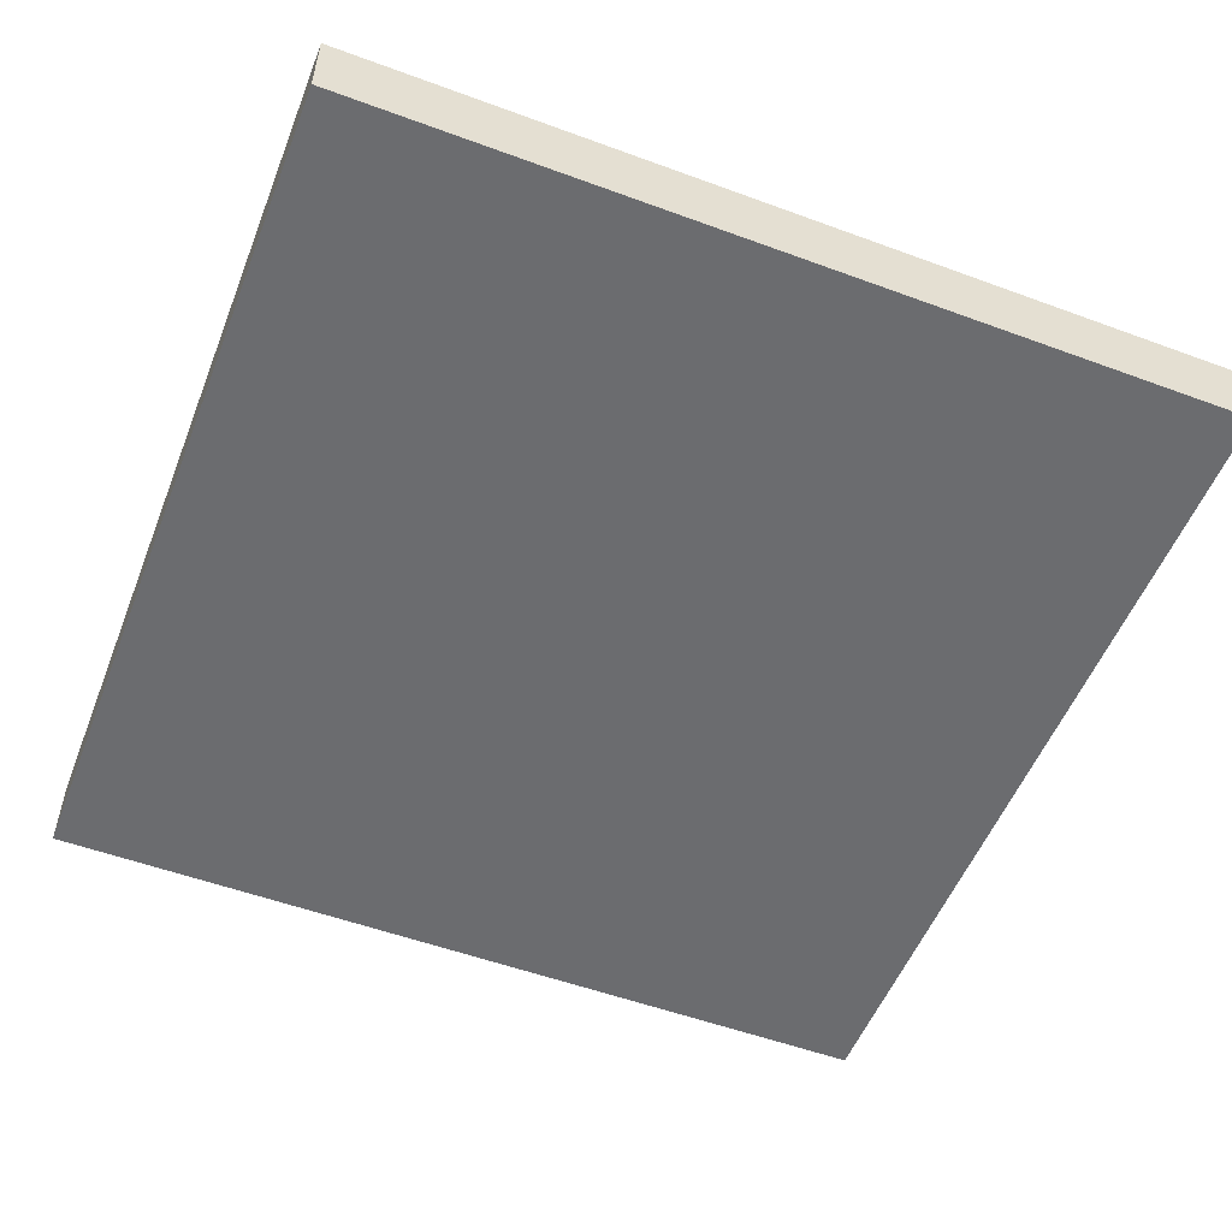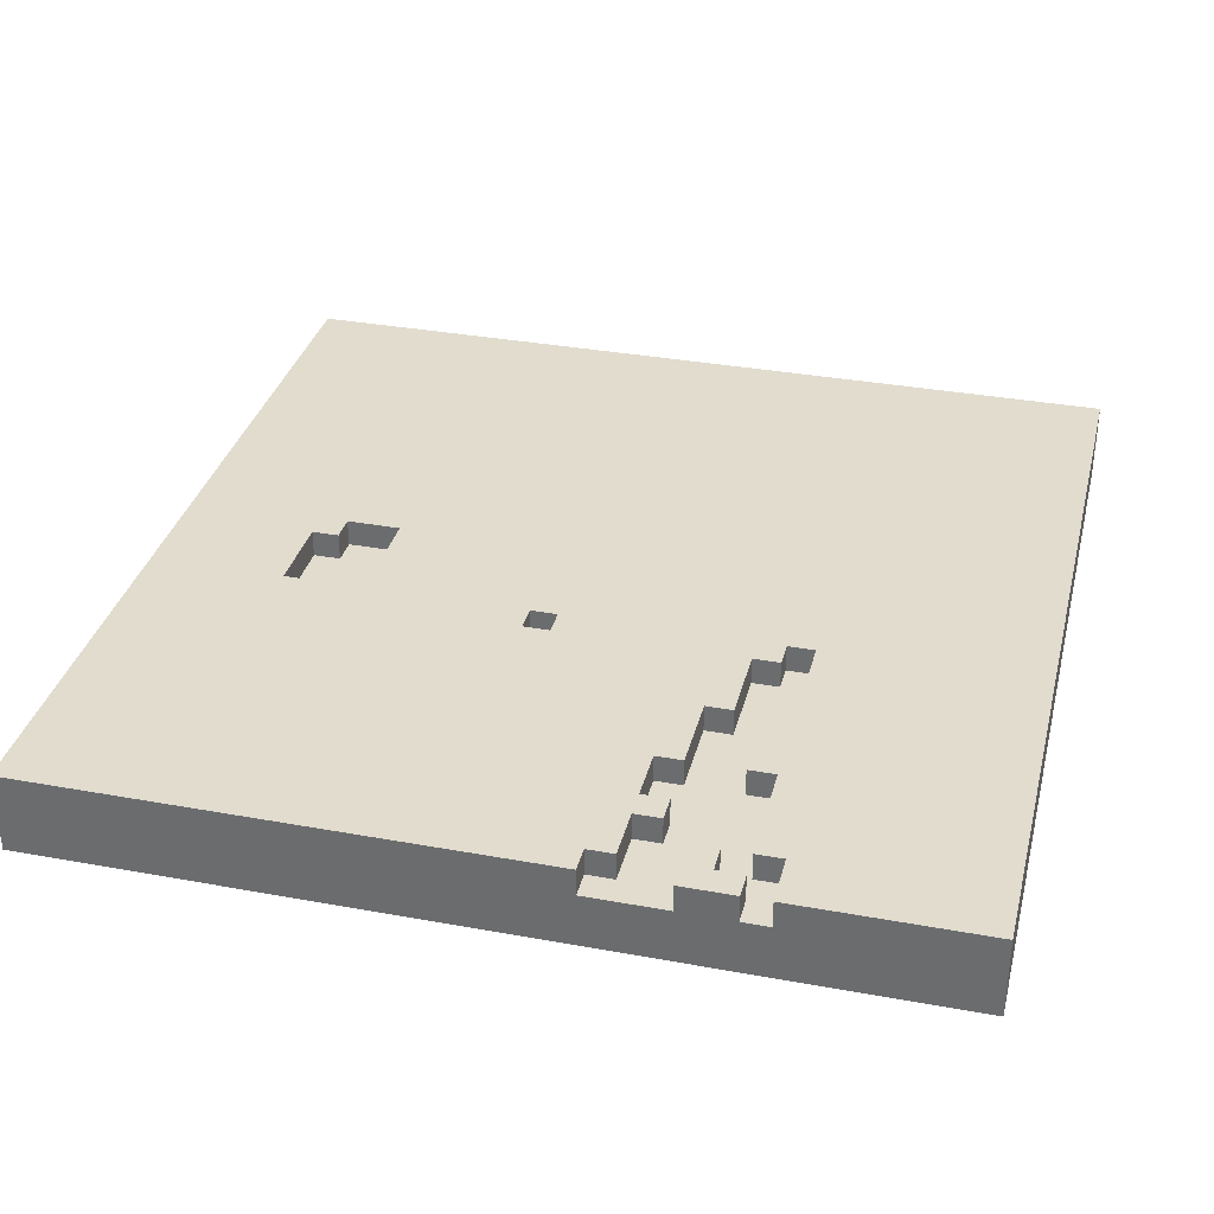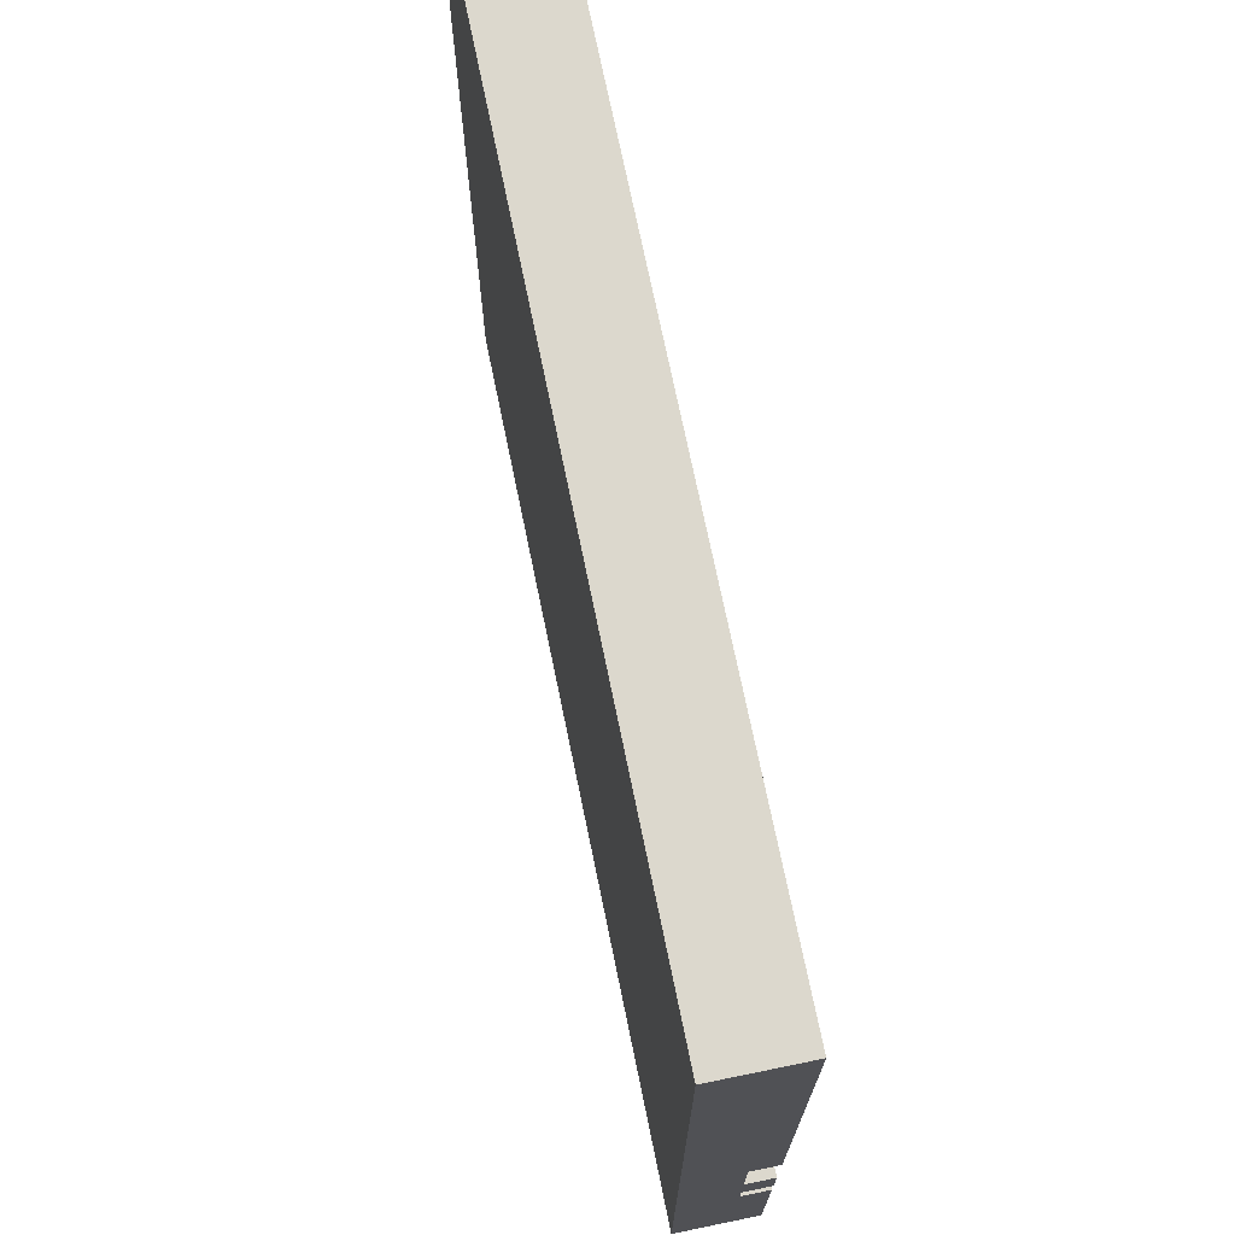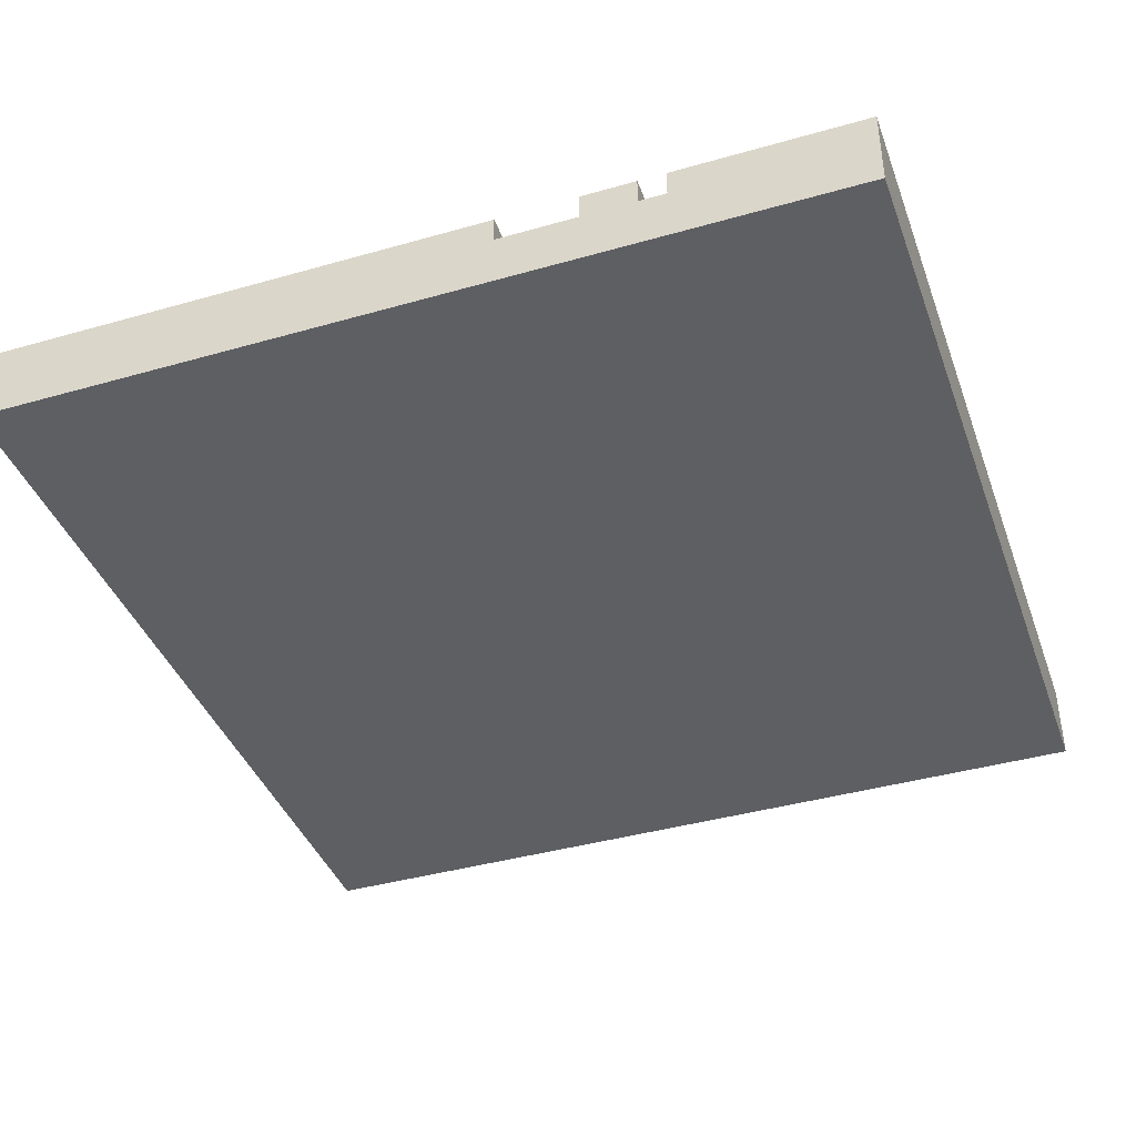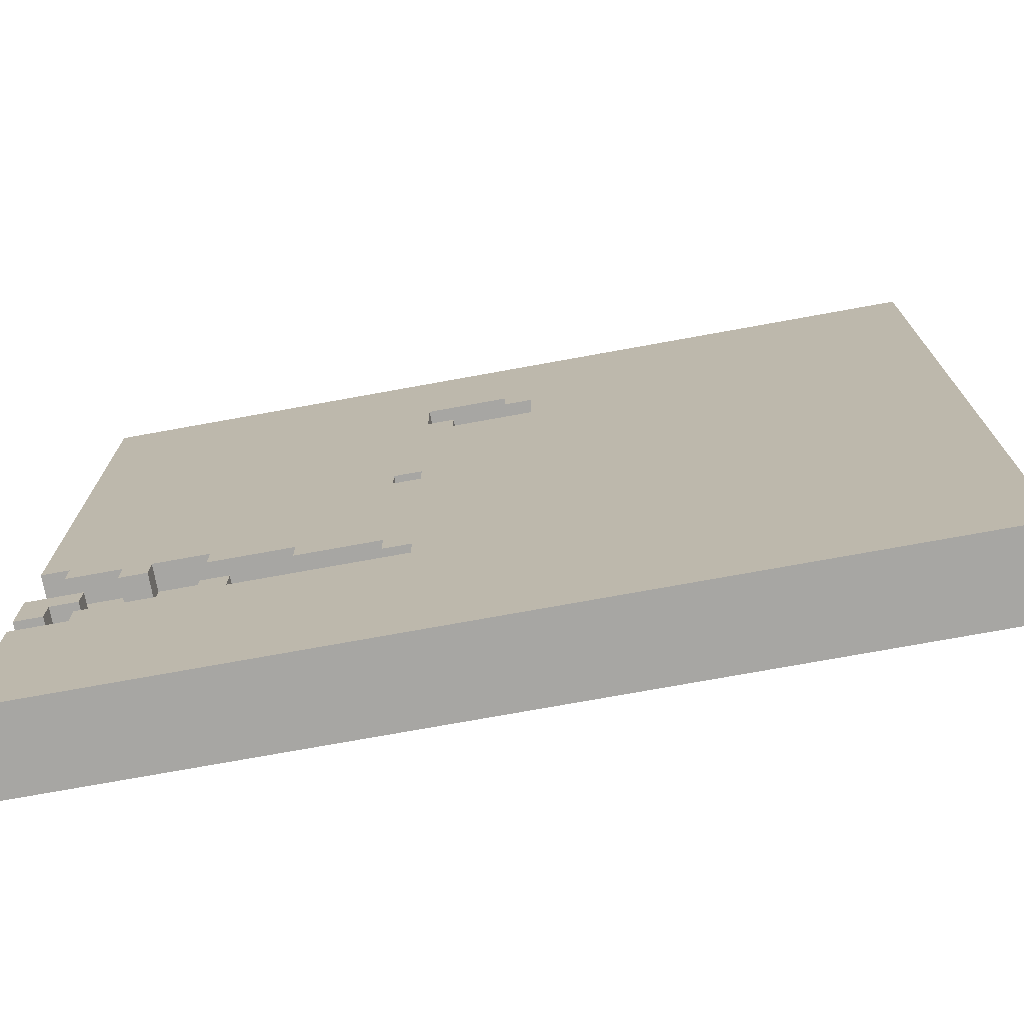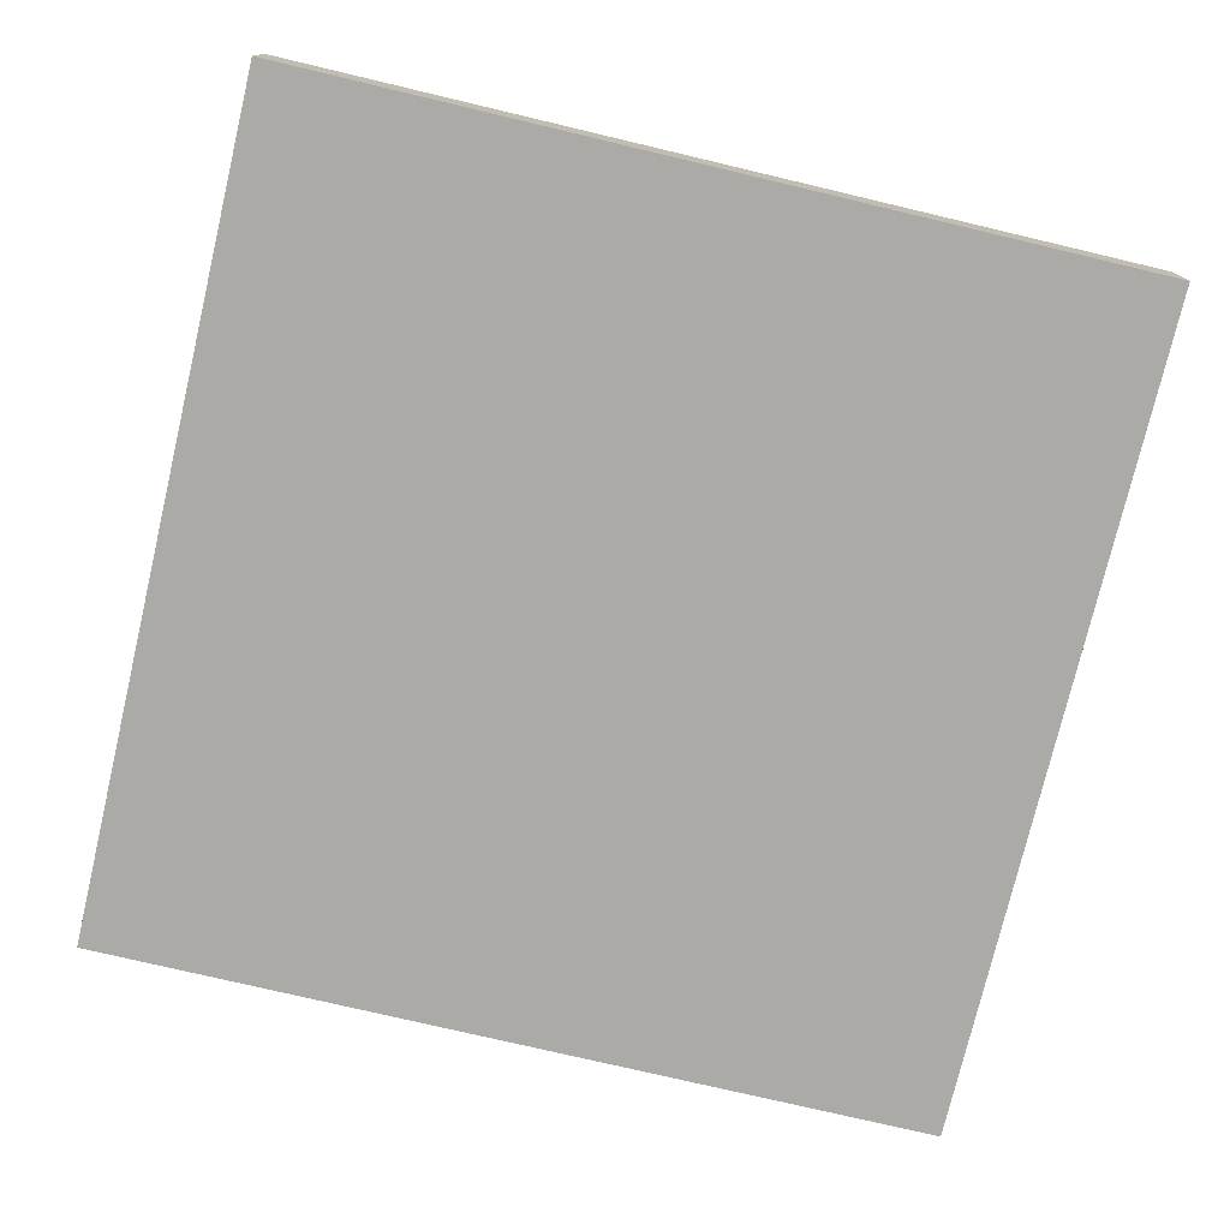
<metadata>
{"format":"obj","ext":"obj","renderer":"f3d","projection":"perspective","resolution":1024,"background":"white","views":[{"elev":-53.7,"azim":-21.4,"up":"+Y"},{"elev":34.0,"azim":103.9,"up":"+Y"},{"elev":72.6,"azim":78.4,"up":"+Z"},{"elev":-40.4,"azim":109.3,"up":"+Y"},{"elev":-74.1,"azim":-169.7,"up":"+Z"},{"elev":-76.0,"azim":-103.3,"up":"+Y"}]}
</metadata>
<code>
g SnowVER2.3-2
v -16 0 16
v -16 0 -16
v -16 2 16
v -16 2 -16
v -16 3 16
v -16 3 -16
v 2 2 9
v 2 2 8
v 2 3 9
v 2 3 8
v 3 2 11
v 3 2 9
v 3 3 11
v 3 3 9
v 4 2 2
v 4 2 1
v 4 3 2
v 4 3 1
v 9 2 -7
v 9 2 -8
v 9 3 -7
v 9 3 -8
v 12 2 -4
v 12 2 -5
v 12 3 -4
v 12 3 -5
v 14 2 -6
v 14 2 -7
v 14 3 -6
v 14 3 -7
v 15 2 -7
v 15 2 -8
v 15 3 -7
v 15 3 -8
v -1 2 10
v -1 2 8
v -1 3 10
v -1 3 8
v 0 2 11
v 0 2 10
v 0 3 11
v 0 3 10
v 3 2 2
v 3 2 1
v 3 2 -7
v 3 2 -8
v 3 3 2
v 3 3 1
v 3 3 -7
v 3 3 -8
v 4 2 -6
v 4 2 -7
v 4 3 -6
v 4 3 -7
v 7 2 -5
v 7 2 -6
v 7 3 -5
v 7 3 -6
v 10 2 -4
v 10 2 -5
v 10 2 -7
v 10 2 -8
v 10 3 -4
v 10 3 -5
v 10 3 -7
v 10 3 -8
v 13 2 -4
v 13 2 -5
v 13 3 -4
v 13 3 -5
v 14 2 -8
v 14 2 -9
v 14 3 -8
v 14 3 -9
v 15 2 -3
v 15 2 -4
v 15 3 -3
v 15 3 -4
v 16 0 16
v 16 0 -16
v 16 2 16
v 16 2 -3
v 16 2 -6
v 16 2 -8
v 16 2 -9
v 16 2 -16
v 16 3 16
v 16 3 -3
v 16 3 -6
v 16 3 -8
v 16 3 -9
v 16 3 -16
v -16 0 16
v -16 2 16
v -16 3 16
v 16 0 16
v 16 2 16
v 16 3 16
v 2 2 9
v 2 3 9
v 3 2 9
v 3 3 9
v -1 2 8
v -1 3 8
v 2 2 8
v 2 3 8
v 3 2 1
v 3 3 1
v 4 2 1
v 4 3 1
v 14 2 -6
v 14 3 -6
v 16 2 -6
v 16 3 -6
v 9 2 -7
v 9 3 -7
v 10 2 -7
v 10 3 -7
v 3 2 -8
v 3 3 -8
v 9 2 -8
v 9 3 -8
v 10 2 -8
v 10 3 -8
v 14 2 -8
v 14 3 -8
v 14 2 -9
v 14 3 -9
v 16 2 -9
v 16 3 -9
v 0 2 11
v 0 3 11
v 3 2 11
v 3 3 11
v -1 2 10
v -1 3 10
v 0 2 10
v 0 3 10
v 3 2 2
v 3 3 2
v 4 2 2
v 4 3 2
v 15 2 -3
v 15 3 -3
v 16 2 -3
v 16 3 -3
v 10 2 -4
v 10 3 -4
v 12 2 -4
v 12 3 -4
v 13 2 -4
v 13 3 -4
v 15 2 -4
v 15 3 -4
v 7 2 -5
v 7 3 -5
v 10 2 -5
v 10 3 -5
v 12 2 -5
v 12 3 -5
v 13 2 -5
v 13 3 -5
v 4 2 -6
v 4 3 -6
v 7 2 -6
v 7 3 -6
v 3 2 -7
v 3 3 -7
v 4 2 -7
v 4 3 -7
v 14 2 -7
v 14 3 -7
v 15 2 -7
v 15 3 -7
v 15 2 -8
v 15 3 -8
v 16 2 -8
v 16 3 -8
v -16 0 -16
v -16 2 -16
v -16 3 -16
v 16 0 -16
v 16 2 -16
v 16 3 -16
v -16 0 16
v 16 0 16
v -16 0 -16
v 16 0 -16
v 0 2 11
v 3 2 11
v -1 2 10
v 0 2 10
v 2 2 9
v 3 2 9
v -1 2 8
v 2 2 8
v 3 2 2
v 4 2 2
v 3 2 1
v 4 2 1
v 15 2 -3
v 16 2 -3
v 10 2 -4
v 12 2 -4
v 13 2 -4
v 15 2 -4
v 7 2 -5
v 10 2 -5
v 12 2 -5
v 13 2 -5
v 4 2 -6
v 7 2 -6
v 14 2 -6
v 16 2 -6
v 3 2 -7
v 4 2 -7
v 9 2 -7
v 10 2 -7
v 14 2 -7
v 15 2 -7
v 3 2 -8
v 9 2 -8
v 10 2 -8
v 14 2 -8
v 15 2 -8
v 16 2 -8
v 14 2 -9
v 16 2 -9
v -16 3 16
v 16 3 16
v 0 3 11
v 3 3 11
v -1 3 10
v 0 3 10
v 2 3 9
v 3 3 9
v -1 3 8
v 2 3 8
v 3 3 2
v 4 3 2
v 3 3 1
v 4 3 1
v 15 3 -3
v 16 3 -3
v 10 3 -4
v 12 3 -4
v 13 3 -4
v 15 3 -4
v 7 3 -5
v 10 3 -5
v 12 3 -5
v 13 3 -5
v 4 3 -6
v 7 3 -6
v 14 3 -6
v 16 3 -6
v 3 3 -7
v 4 3 -7
v 9 3 -7
v 10 3 -7
v 14 3 -7
v 15 3 -7
v 3 3 -8
v 9 3 -8
v 10 3 -8
v 14 3 -8
v 15 3 -8
v 16 3 -8
v 14 3 -9
v 16 3 -9
v -16 3 -16
v 16 3 -16
f 3 2 1
f 4 2 3
f 5 4 3
f 6 4 5
f 9 8 7
f 10 8 9
f 13 12 11
f 14 12 13
f 17 16 15
f 18 16 17
f 21 20 19
f 22 20 21
f 25 24 23
f 26 24 25
f 29 28 27
f 30 28 29
f 33 32 31
f 34 32 33
f 35 36 37
f 37 36 38
f 39 40 41
f 41 40 42
f 43 44 47
f 47 44 48
f 45 46 49
f 49 46 50
f 51 52 53
f 53 52 54
f 55 56 57
f 57 56 58
f 59 60 63
f 63 60 64
f 61 62 65
f 65 62 66
f 67 68 69
f 69 68 70
f 71 72 73
f 73 72 74
f 75 76 77
f 77 76 78
f 79 80 81
f 81 80 82
f 82 80 83
f 83 80 84
f 84 80 85
f 85 80 86
f 81 82 87
f 87 82 88
f 83 84 89
f 89 84 90
f 85 86 91
f 91 86 92
f 96 94 93
f 97 95 94
f 97 94 96
f 98 95 97
f 101 100 99
f 102 100 101
f 105 104 103
f 106 104 105
f 109 108 107
f 110 108 109
f 113 112 111
f 114 112 113
f 117 116 115
f 118 116 117
f 121 120 119
f 122 120 121
f 125 124 123
f 126 124 125
f 129 128 127
f 130 128 129
f 131 132 133
f 133 132 134
f 135 136 137
f 137 136 138
f 139 140 141
f 141 140 142
f 143 144 145
f 145 144 146
f 147 148 149
f 149 148 150
f 151 152 153
f 153 152 154
f 155 156 157
f 157 156 158
f 159 160 161
f 161 160 162
f 163 164 165
f 165 164 166
f 167 168 169
f 169 168 170
f 171 172 173
f 173 172 174
f 175 176 177
f 177 176 178
f 179 180 182
f 180 181 183
f 182 180 183
f 183 181 184
f 187 186 185
f 188 186 187
f 189 190 192
f 192 190 193
f 191 192 193
f 193 190 194
f 191 193 195
f 195 193 196
f 197 198 199
f 199 198 200
f 201 202 206
f 203 204 208
f 208 204 209
f 205 206 210
f 208 209 212
f 209 210 212
f 207 208 212
f 210 206 213
f 212 210 213
f 206 202 214
f 213 206 214
f 211 212 216
f 212 213 216
f 216 213 217
f 217 213 218
f 218 213 219
f 215 216 221
f 216 217 221
f 221 217 222
f 219 220 223
f 218 219 223
f 223 220 224
f 224 220 225
f 225 226 227
f 224 225 227
f 227 226 228
f 229 230 231
f 231 230 232
f 229 231 233
f 233 231 234
f 232 230 236
f 229 233 237
f 235 236 238
f 236 230 239
f 237 238 239
f 238 236 239
f 239 230 240
f 237 239 241
f 240 230 242
f 242 230 243
f 241 242 243
f 243 230 244
f 241 243 245
f 245 243 246
f 246 243 247
f 247 243 248
f 241 245 249
f 249 245 250
f 246 247 251
f 251 247 252
f 241 249 253
f 253 249 254
f 237 241 257
f 241 253 257
f 257 253 258
f 255 256 261
f 261 256 262
f 237 257 263
f 259 260 264
f 264 260 265
f 262 256 267
f 267 256 268
f 265 266 269
f 263 264 269
f 264 265 269
f 229 237 271
f 269 270 271
f 263 269 271
f 237 263 271
f 271 270 272

</code>
